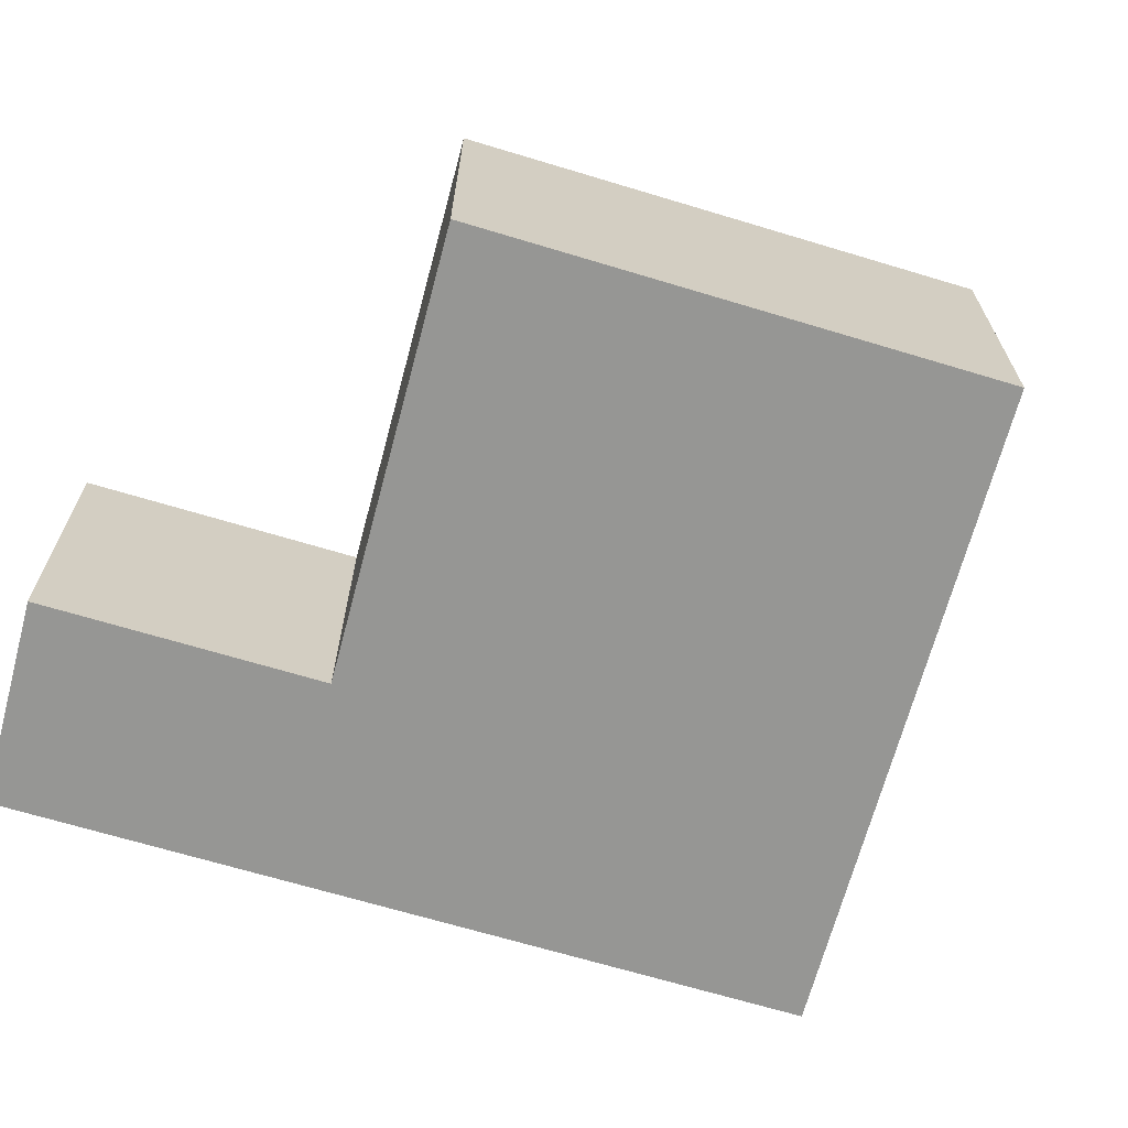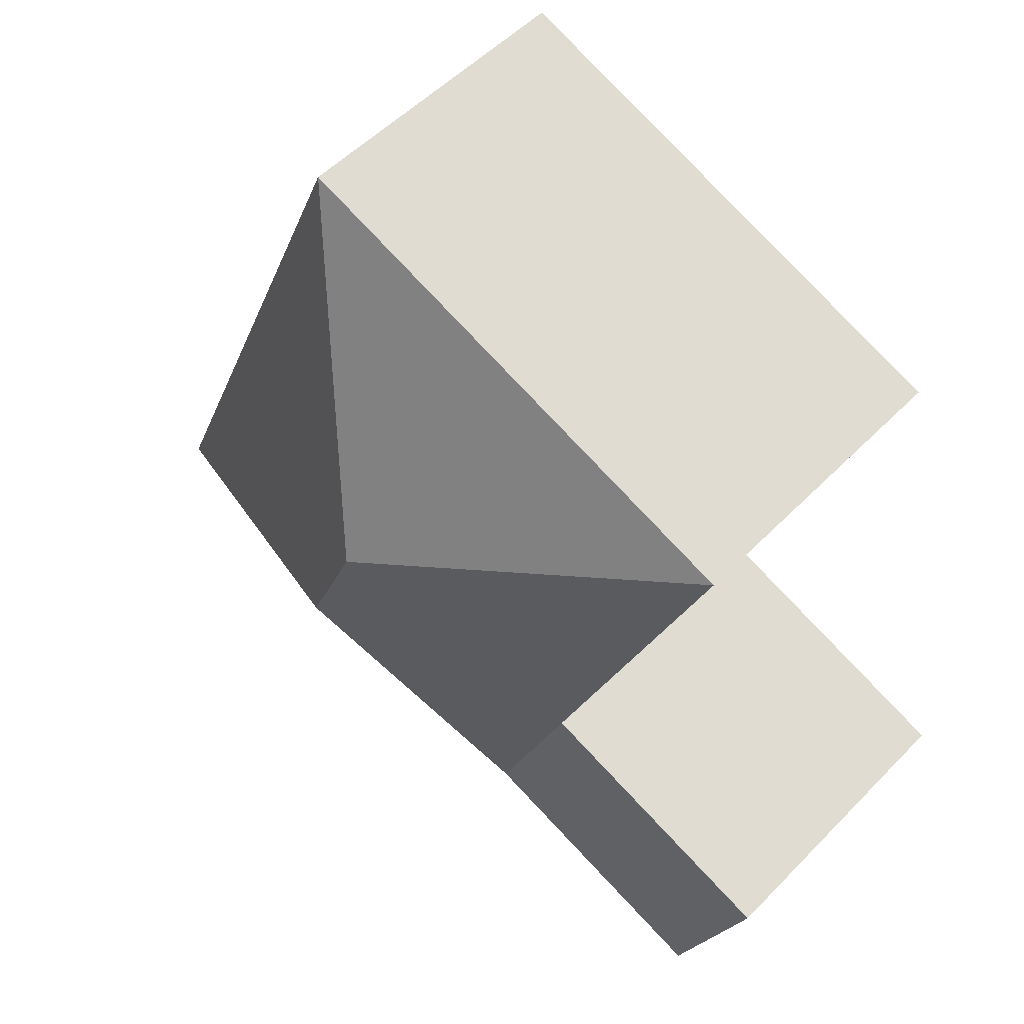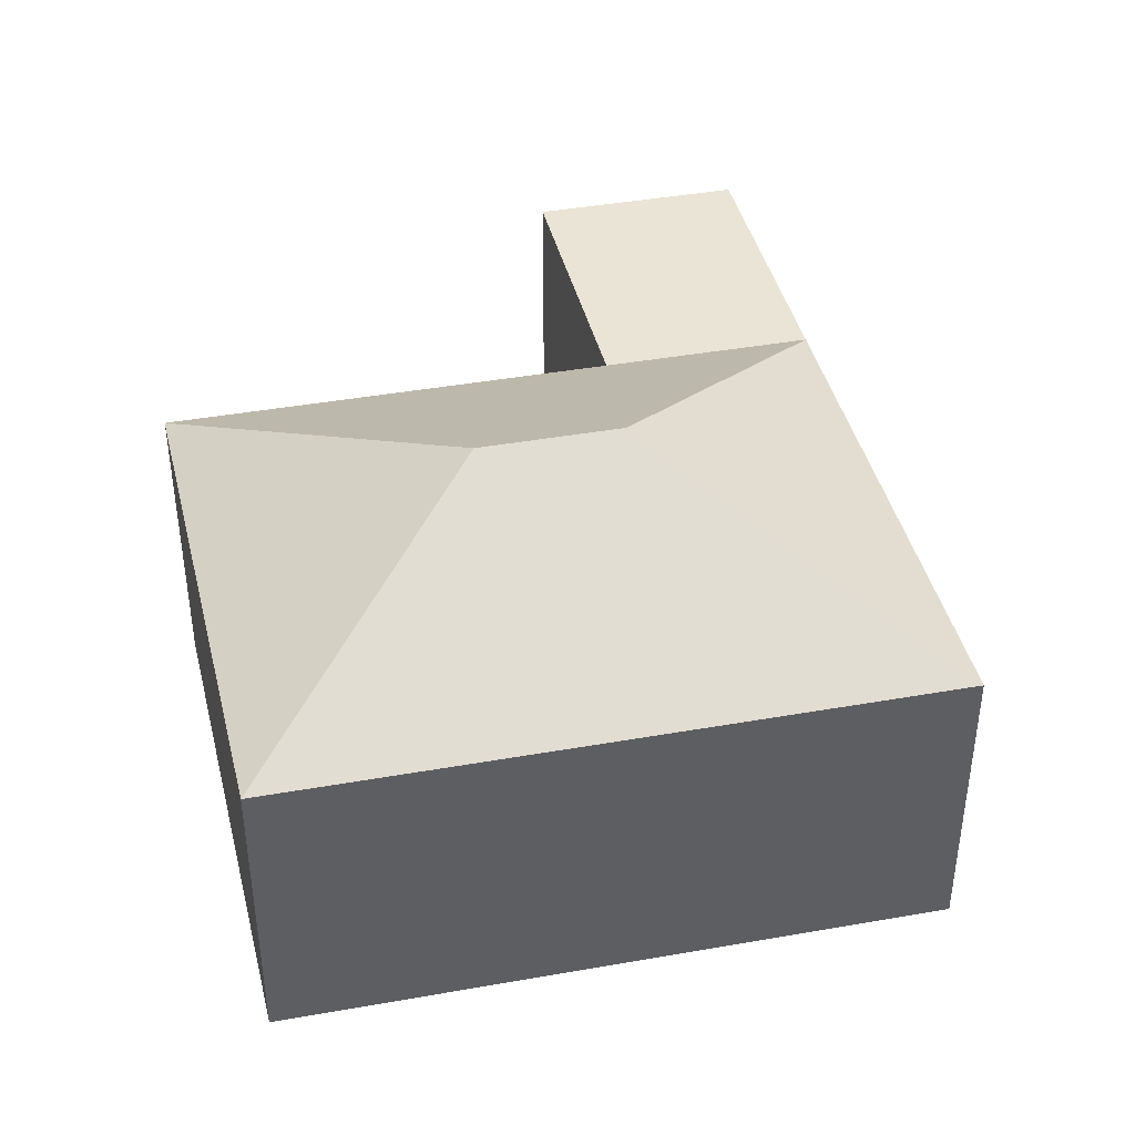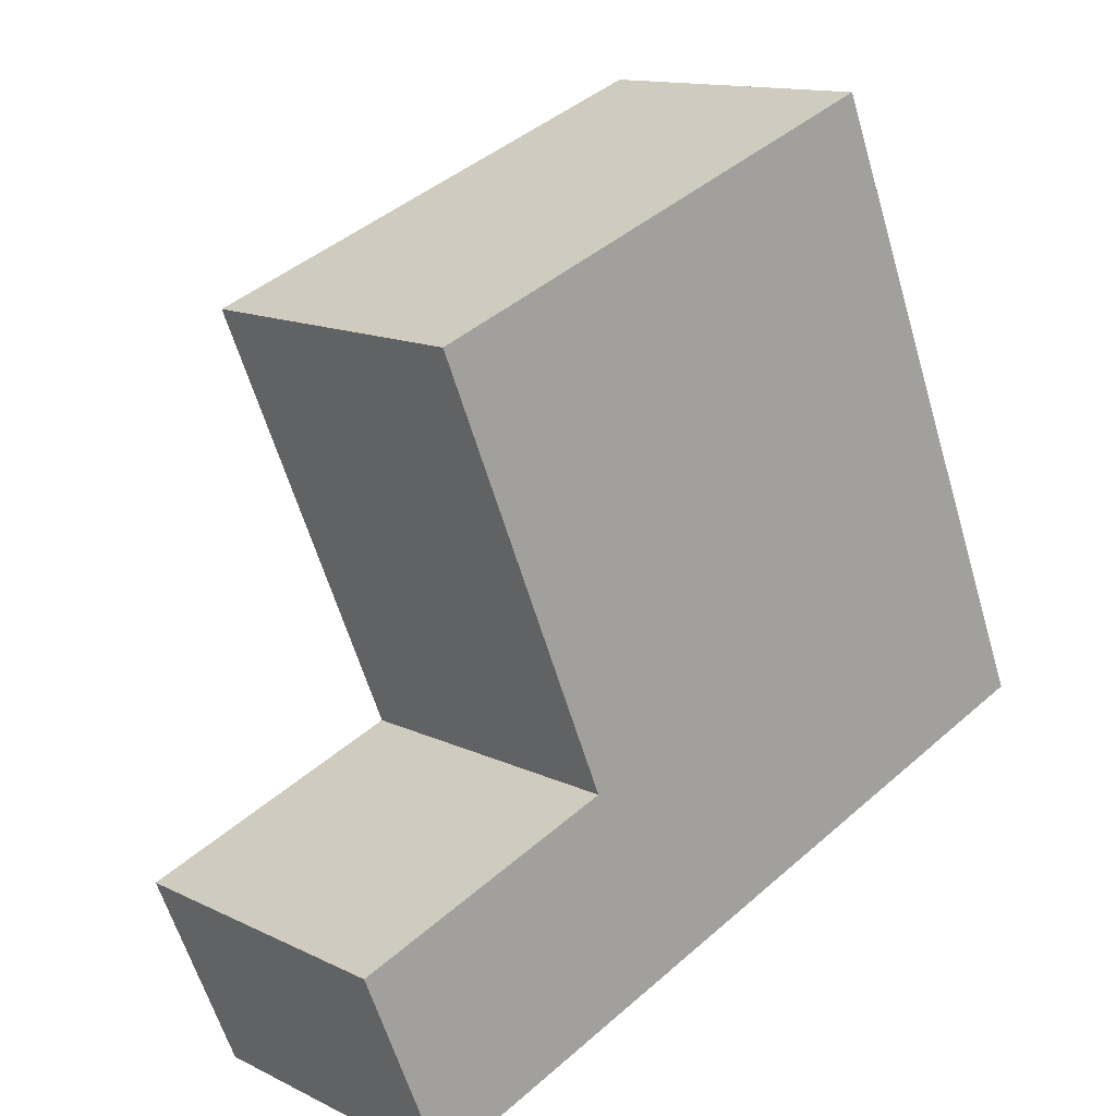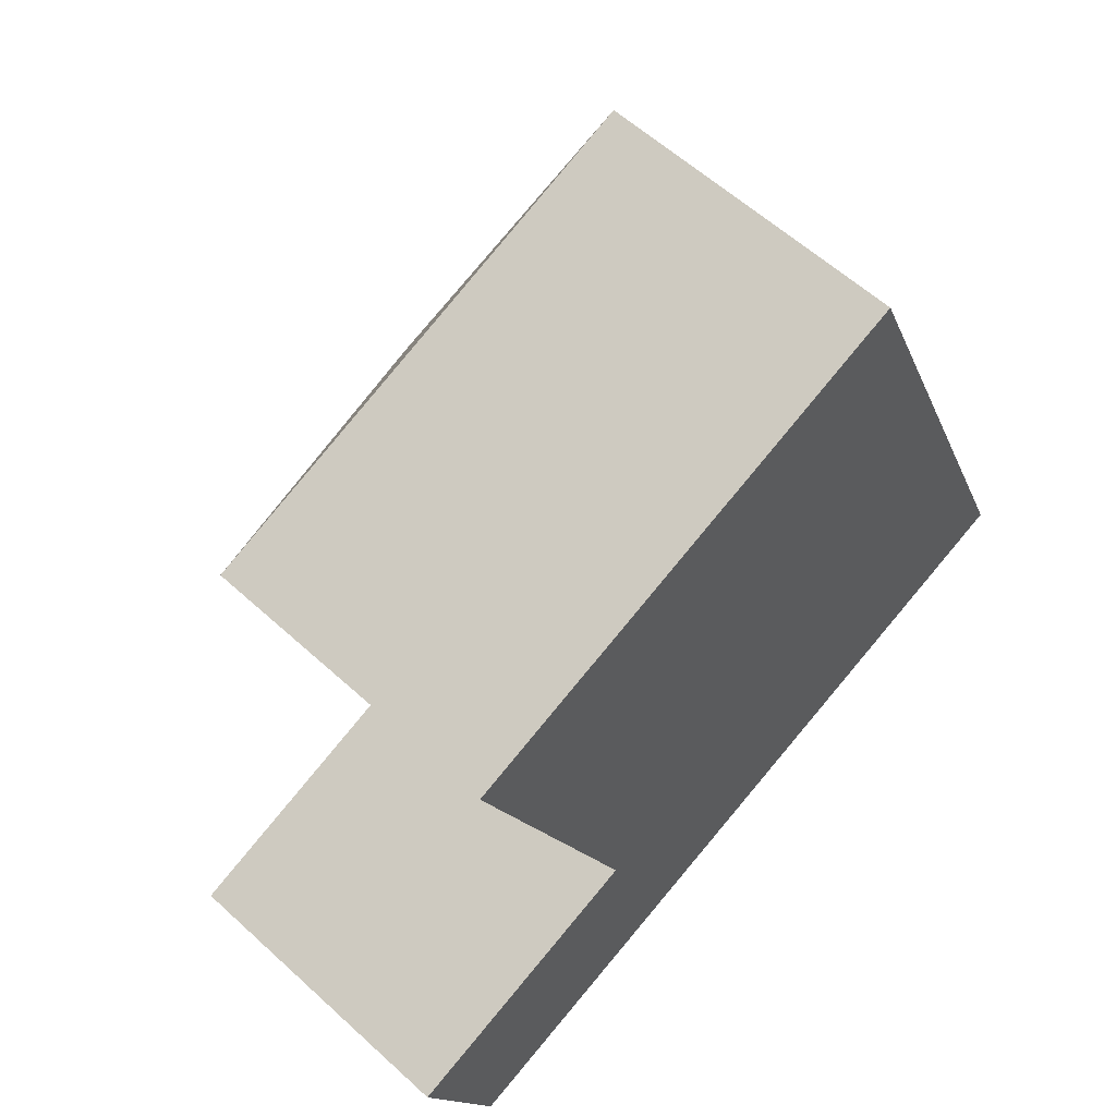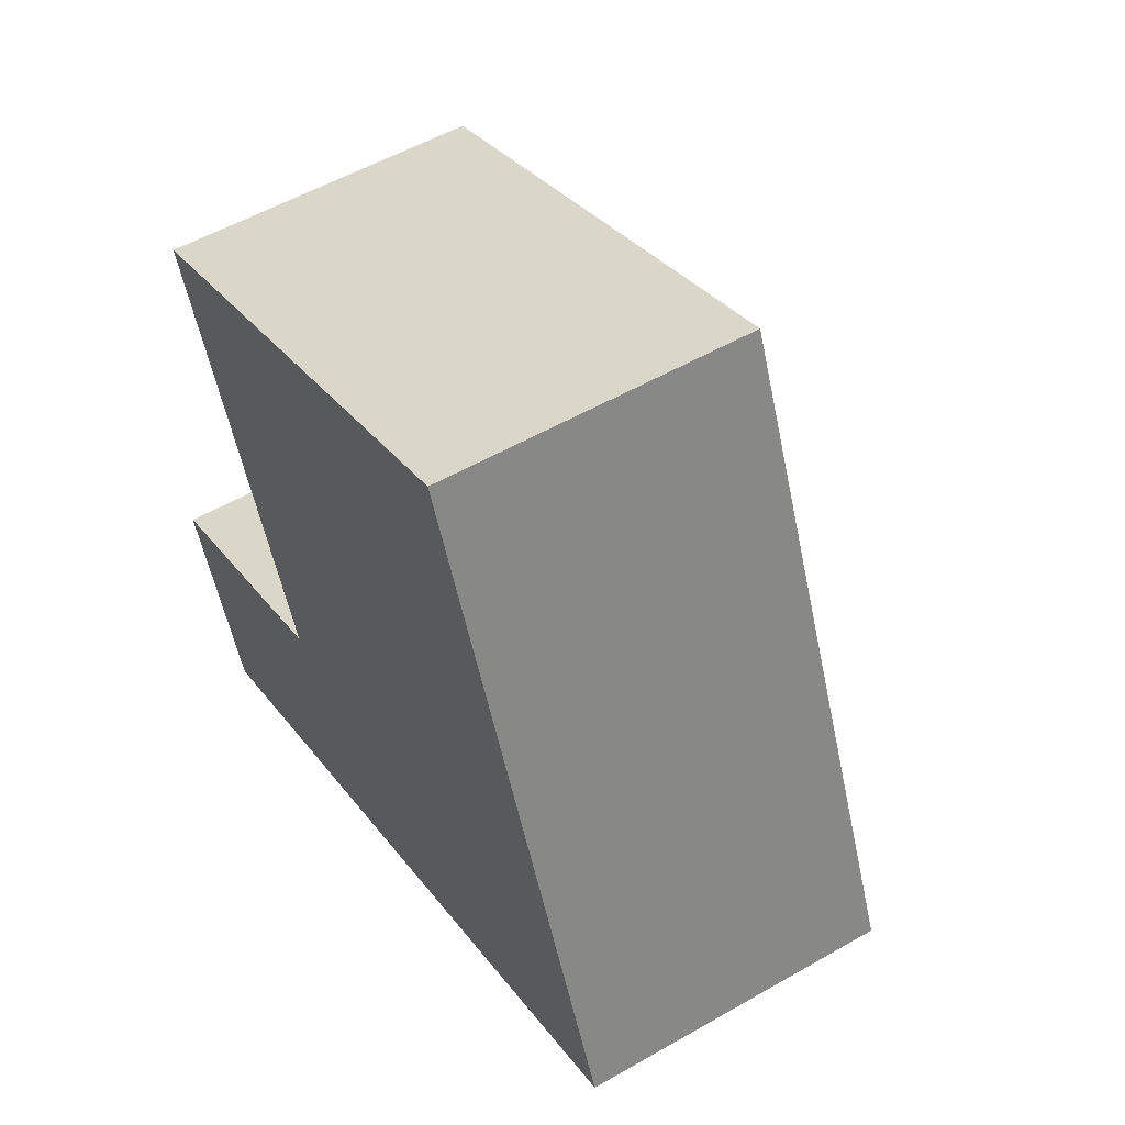
<metadata>
{"format":"obj","ext":"obj","renderer":"f3d","projection":"perspective","resolution":1024,"background":"white","views":[{"elev":-67.7,"azim":-37.6,"up":"+Y"},{"elev":52.7,"azim":-137.5,"up":"+Z"},{"elev":42.4,"azim":55.5,"up":"+Y"},{"elev":13.3,"azim":-42.3,"up":"+Z"},{"elev":58.8,"azim":-46.7,"up":"+Z"},{"elev":54.1,"azim":58.6,"up":"+Z"}]}
</metadata>
<code>
v  5.036 5.089 4.267
v  1.06 3.551 5.981
v  6.695 3.551 8.117
v  9.642 3.551 1.037
v  5.667 5.089 2.751
v  3.066 3.551 1.162
v  4.007 3.551 -1.099
v  0.9411 3.551 -2.261
v  7.564e-05 3.551 -0.0001122
v  6.695 -4.97e-16 8.117
v  4.007 6.727e-17 -1.099
v  9.642 -6.353e-17 1.038
v  3.066 -7.117e-17 1.162
v  1.06 -3.662e-16 5.981
v  0.941 1.384e-16 -2.261
v  0 0 0
g defaultobject
f 1 2 3
f 1 4 5
f 4 1 3
f 1 6 2
f 6 1 7
f 7 1 5
f 4 7 5
f 6 8 9
f 8 6 7
f 10 11 12
f 11 10 13
f 13 10 14
f 13 15 11
f 15 13 16
f 12 7 4
f 7 12 11
f 7 11 8
f 8 11 15
f 2 13 14
f 13 2 6
f 12 3 10
f 3 12 4
f 10 2 14
f 2 10 3
f 13 9 16
f 9 13 6
f 9 15 16
f 15 9 8

</code>
